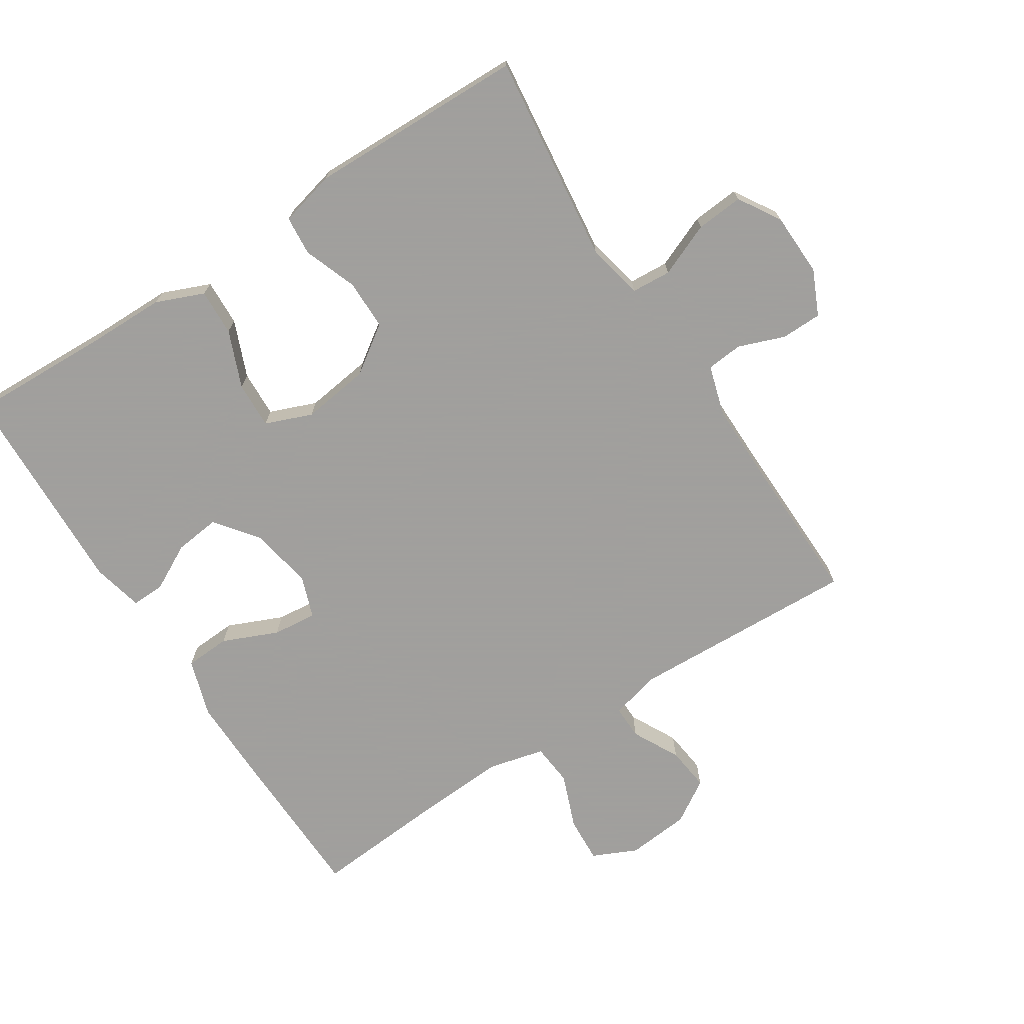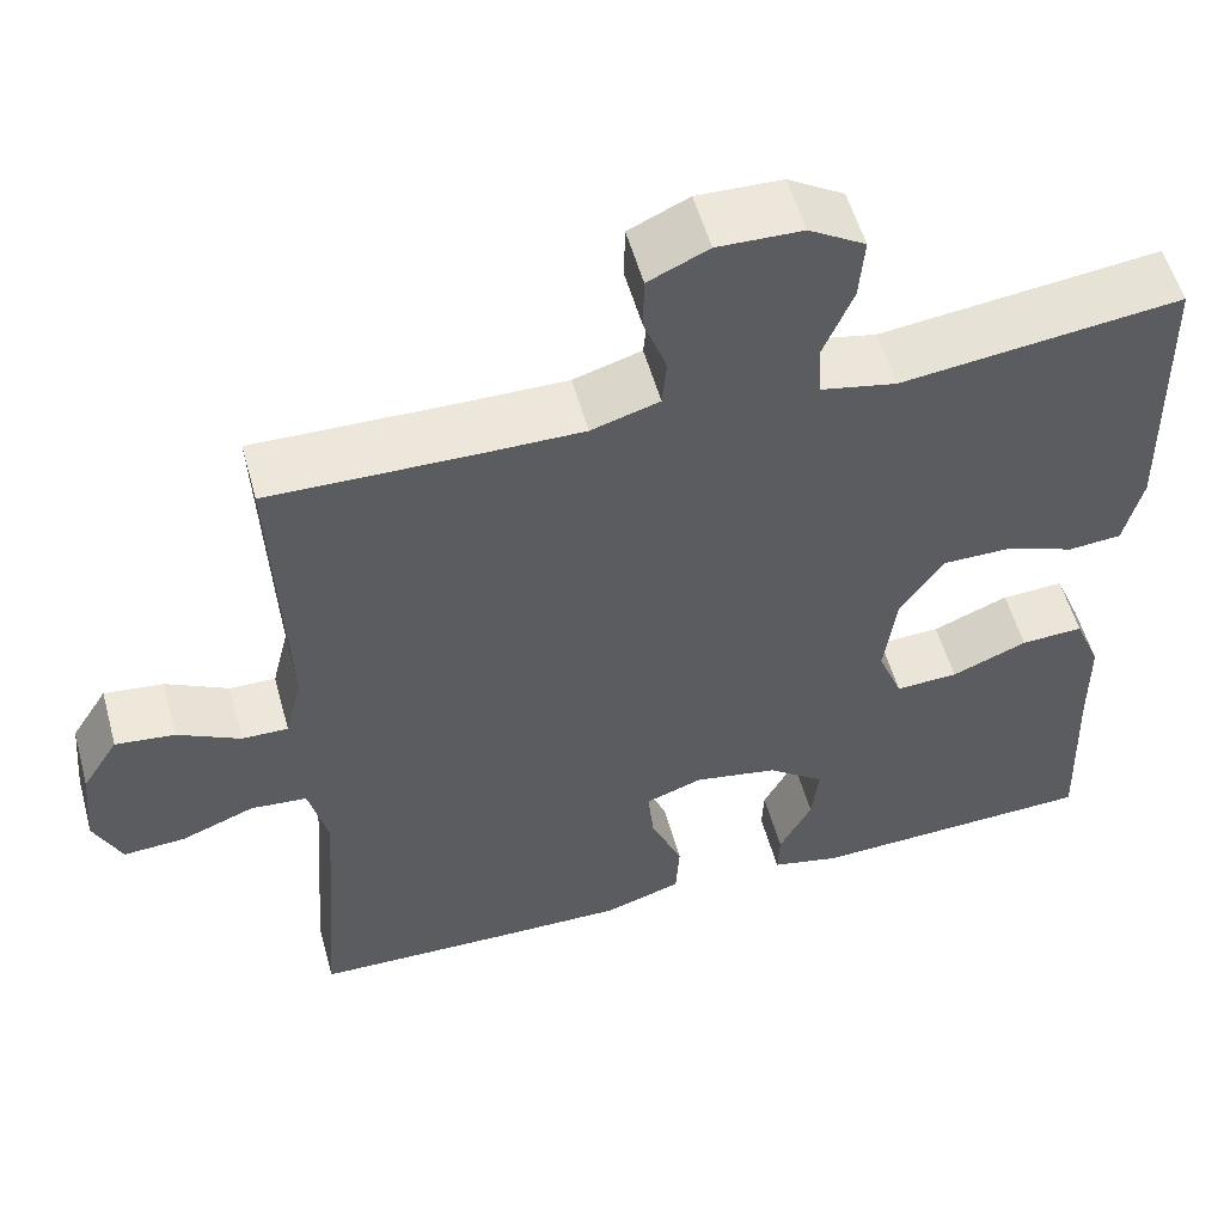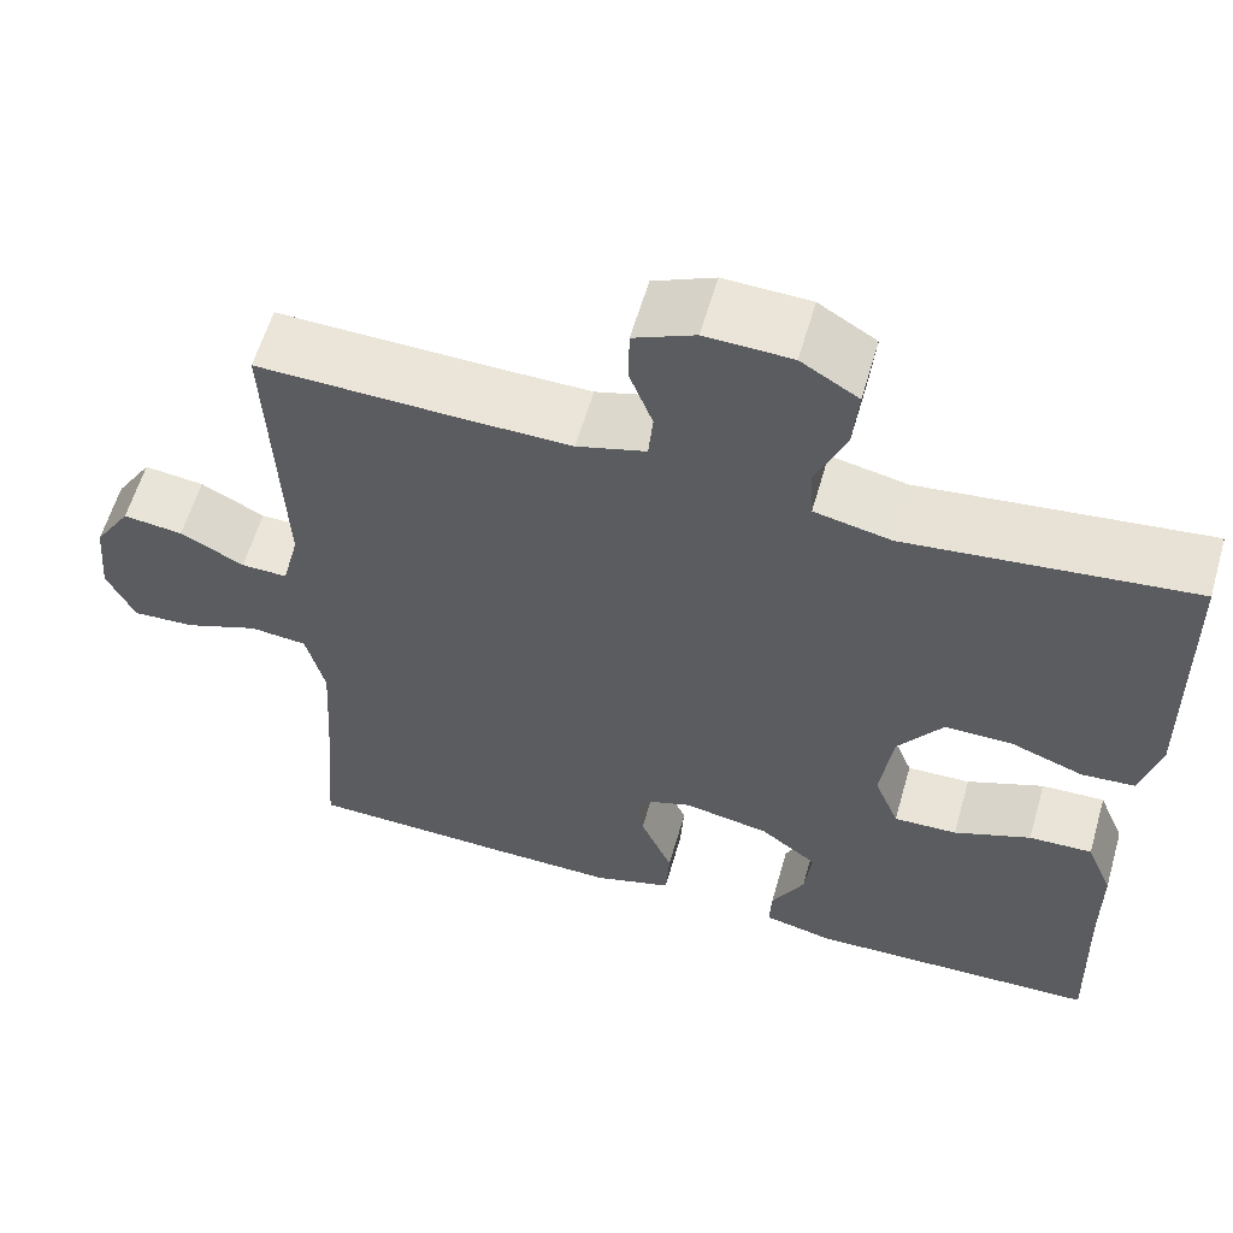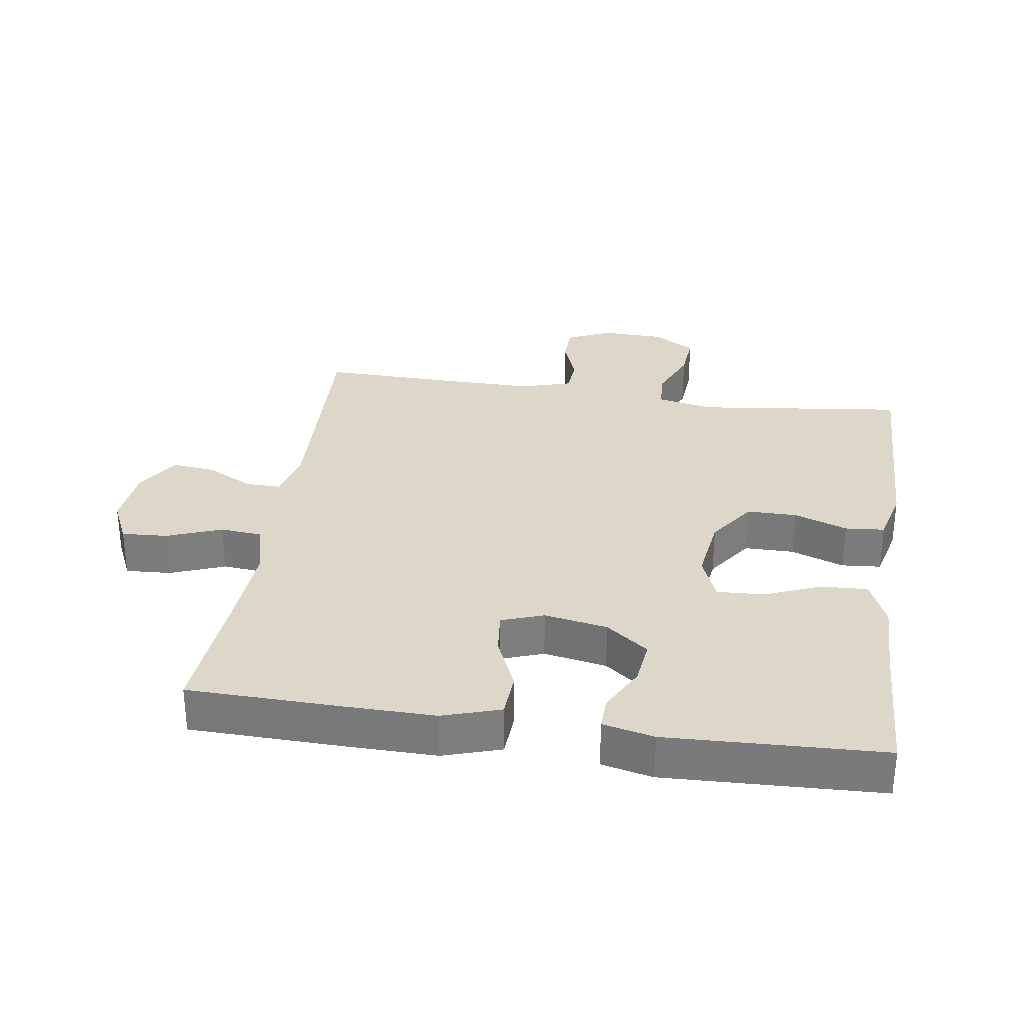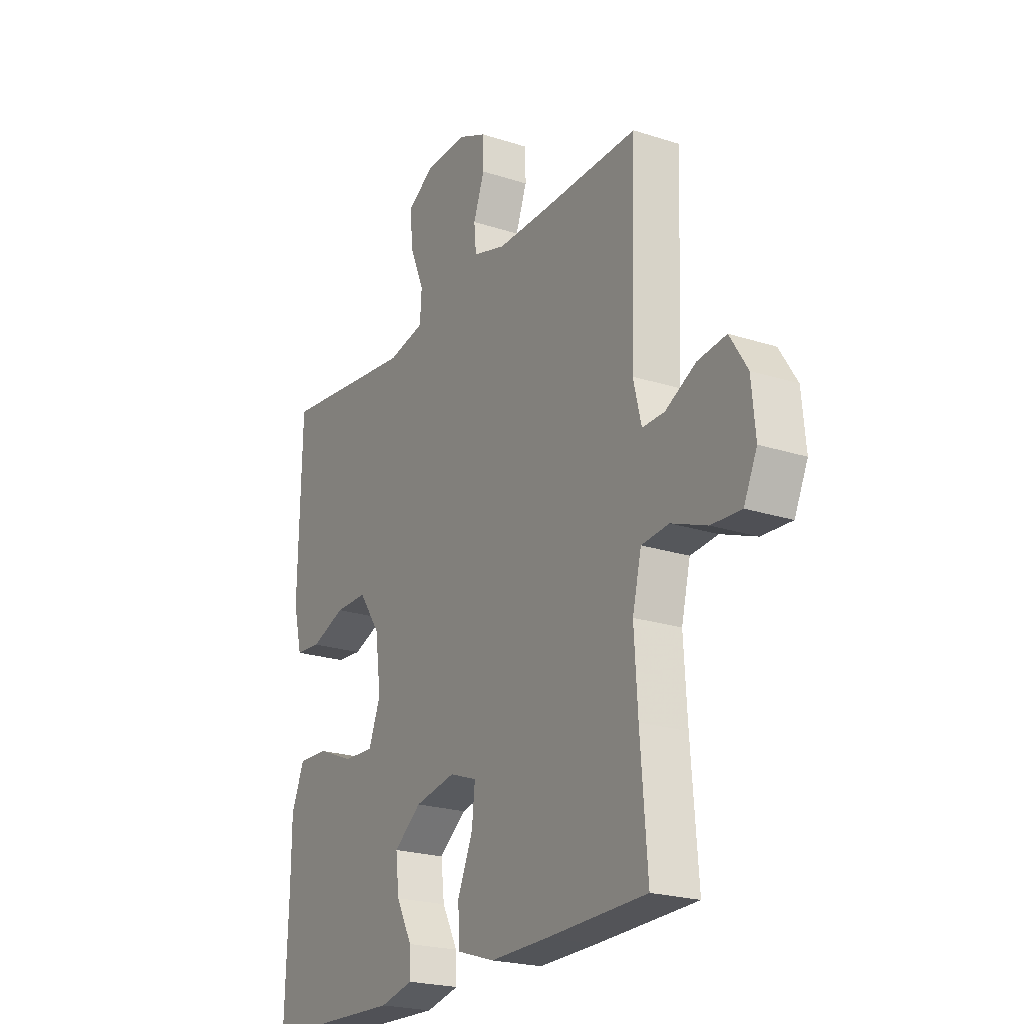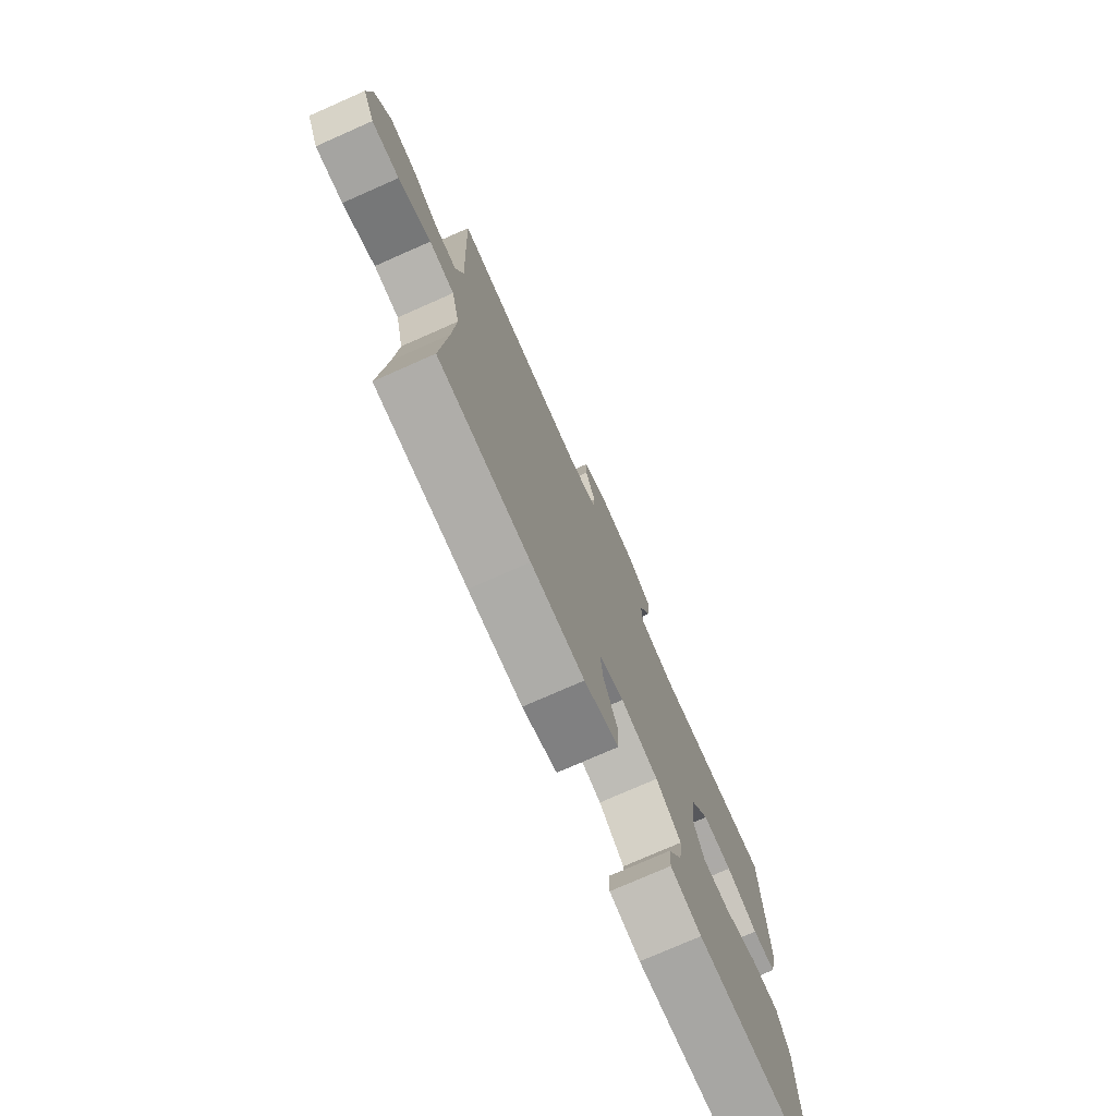
<metadata>
{"format":"obj","ext":"obj","renderer":"f3d","projection":"perspective","resolution":1024,"background":"white","views":[{"elev":-71.5,"azim":-57.2,"up":"+Y"},{"elev":54.8,"azim":164.6,"up":"+Z"},{"elev":59.6,"azim":-163.9,"up":"+Z"},{"elev":30.9,"azim":-171.6,"up":"+Y"},{"elev":-22.3,"azim":60.6,"up":"+Z"},{"elev":-76.0,"azim":113.8,"up":"+Z"}]}
</metadata>
<code>
v -0.5 0.07 0.5
v -0.182 0.07 0.462
v -0.096 0.07 0.48
v -0.092 0.07 0.54
v -0.126 0.07 0.621
v -0.132 0.07 0.693
v -0.068 0.07 0.732
v 0.028 0.07 0.735
v 0.096 0.07 0.704
v 0.097 0.07 0.642
v 0.071 0.07 0.572
v 0.076 0.07 0.517
v 0.153 0.07 0.494
v 0.27 0.07 0.495
v 0.5 0.07 0.5
v 0.486 0.07 0.155
v 0.505 0.07 0.078
v 0.557 0.07 0.079
v 0.628 0.07 0.116
v 0.695 0.07 0.124
v 0.736 0.07 0.059
v 0.745 0.07 -0.037
v 0.714 0.07 -0.104
v 0.644 0.07 -0.1
v 0.561 0.07 -0.068
v 0.497 0.07 -0.074
v 0.476 0.07 -0.16
v 0.484 0.07 -0.293
v 0.5 0.07 -0.5
v 0.267 0.07 -0.506
v 0.131 0.07 -0.508
v 0.043 0.07 -0.48
v 0.039 0.07 -0.411
v 0.075 0.07 -0.327
v 0.082 0.07 -0.26
v 0.018 0.07 -0.237
v -0.078 0.07 -0.255
v -0.142 0.07 -0.304
v -0.134 0.07 -0.373
v -0.097 0.07 -0.443
v -0.095 0.07 -0.494
v -0.173 0.07 -0.512
v -0.5 0.07 -0.5
v -0.492 0.07 -0.284
v -0.491 0.07 -0.167
v -0.461 0.07 -0.094
v -0.39 0.07 -0.097
v -0.304 0.07 -0.132
v -0.233 0.07 -0.135
v -0.205 0.07 -0.064
v -0.219 0.07 0.039
v -0.269 0.07 0.111
v -0.345 0.07 0.111
v -0.426 0.07 0.081
v -0.486 0.07 0.086
v -0.507 0.07 0.171
v -0.5 0 0.5
v -0.182 0 0.462
v -0.096 0 0.48
v -0.092 0 0.54
v -0.126 0 0.621
v -0.132 0 0.693
v -0.068 0 0.732
v 0.028 0 0.735
v 0.096 0 0.704
v 0.097 0 0.642
v 0.071 0 0.572
v 0.076 0 0.517
v 0.153 0 0.494
v 0.27 0 0.495
v 0.5 0 0.5
v 0.486 0 0.155
v 0.505 0 0.078
v 0.557 0 0.079
v 0.628 0 0.116
v 0.695 0 0.124
v 0.736 0 0.059
v 0.745 0 -0.037
v 0.714 0 -0.104
v 0.644 0 -0.1
v 0.561 0 -0.068
v 0.497 0 -0.074
v 0.476 0 -0.16
v 0.484 0 -0.293
v 0.5 0 -0.5
v 0.267 0 -0.506
v 0.131 0 -0.508
v 0.043 0 -0.48
v 0.039 0 -0.411
v 0.075 0 -0.327
v 0.082 0 -0.26
v 0.018 0 -0.237
v -0.078 0 -0.255
v -0.142 0 -0.304
v -0.134 0 -0.373
v -0.097 0 -0.443
v -0.095 0 -0.494
v -0.173 0 -0.512
v -0.5 0 -0.5
v -0.492 0 -0.284
v -0.491 0 -0.167
v -0.461 0 -0.094
v -0.39 0 -0.097
v -0.304 0 -0.132
v -0.233 0 -0.135
v -0.205 0 -0.064
v -0.219 0 0.039
v -0.269 0 0.111
v -0.345 0 0.111
v -0.426 0 0.081
v -0.486 0 0.086
v -0.507 0 0.171
f 56 1 2
f 55 56 2
f 54 55 2
f 53 54 2
f 52 53 2 3
f 51 52 3
f 50 51 3
f 46 47 48
f 45 46 48
f 44 45 48
f 43 44 48
f 42 43 48
f 41 42 48
f 40 41 48
f 39 40 48
f 38 39 48 49
f 37 38 49 50
f 32 33 34
f 31 32 34
f 30 31 34
f 29 30 34
f 28 29 34
f 27 28 34 35
f 26 27 35 36
f 23 24 25
f 22 23 25
f 21 22 25
f 20 21 25
f 19 20 25
f 18 19 25
f 17 18 25 26
f 37 50 3
f 36 37 3
f 26 36 3
f 17 26 3
f 16 17 3
f 9 10 11
f 8 9 11
f 7 8 11
f 6 7 11
f 5 6 11
f 4 5 11
f 4 11 12
f 3 4 12 13
f 14 15 16 3
f 3 13 14
f 58 57 112
f 58 112 111
f 58 111 110
f 58 110 109
f 59 58 109 108
f 59 108 107
f 59 107 106
f 104 103 102
f 104 102 101
f 104 101 100
f 104 100 99
f 104 99 98
f 104 98 97
f 104 97 96
f 104 96 95
f 105 104 95 94
f 106 105 94 93
f 90 89 88
f 90 88 87
f 90 87 86
f 90 86 85
f 90 85 84
f 91 90 84 83
f 92 91 83 82
f 81 80 79
f 81 79 78
f 81 78 77
f 81 77 76
f 81 76 75
f 81 75 74
f 82 81 74 73
f 59 106 93
f 59 93 92
f 59 92 82
f 59 82 73
f 59 73 72
f 67 66 65
f 67 65 64
f 67 64 63
f 67 63 62
f 67 62 61
f 67 61 60
f 68 67 60
f 69 68 60 59
f 59 72 71 70
f 70 69 59
f 1 57 58 2
f 2 58 59 3
f 3 59 60 4
f 4 60 61 5
f 5 61 62 6
f 6 62 63 7
f 7 63 64 8
f 8 64 65 9
f 9 65 66 10
f 10 66 67 11
f 11 67 68 12
f 12 68 69 13
f 13 69 70 14
f 14 70 71 15
f 15 71 72 16
f 16 72 73 17
f 17 73 74 18
f 18 74 75 19
f 19 75 76 20
f 20 76 77 21
f 21 77 78 22
f 22 78 79 23
f 23 79 80 24
f 24 80 81 25
f 25 81 82 26
f 26 82 83 27
f 27 83 84 28
f 28 84 85 29
f 29 85 86 30
f 30 86 87 31
f 31 87 88 32
f 32 88 89 33
f 33 89 90 34
f 34 90 91 35
f 35 91 92 36
f 36 92 93 37
f 37 93 94 38
f 38 94 95 39
f 39 95 96 40
f 40 96 97 41
f 41 97 98 42
f 42 98 99 43
f 43 99 100 44
f 44 100 101 45
f 45 101 102 46
f 46 102 103 47
f 47 103 104 48
f 48 104 105 49
f 49 105 106 50
f 50 106 107 51
f 51 107 108 52
f 52 108 109 53
f 53 109 110 54
f 54 110 111 55
f 55 111 112 56
f 56 112 57 1

</code>
